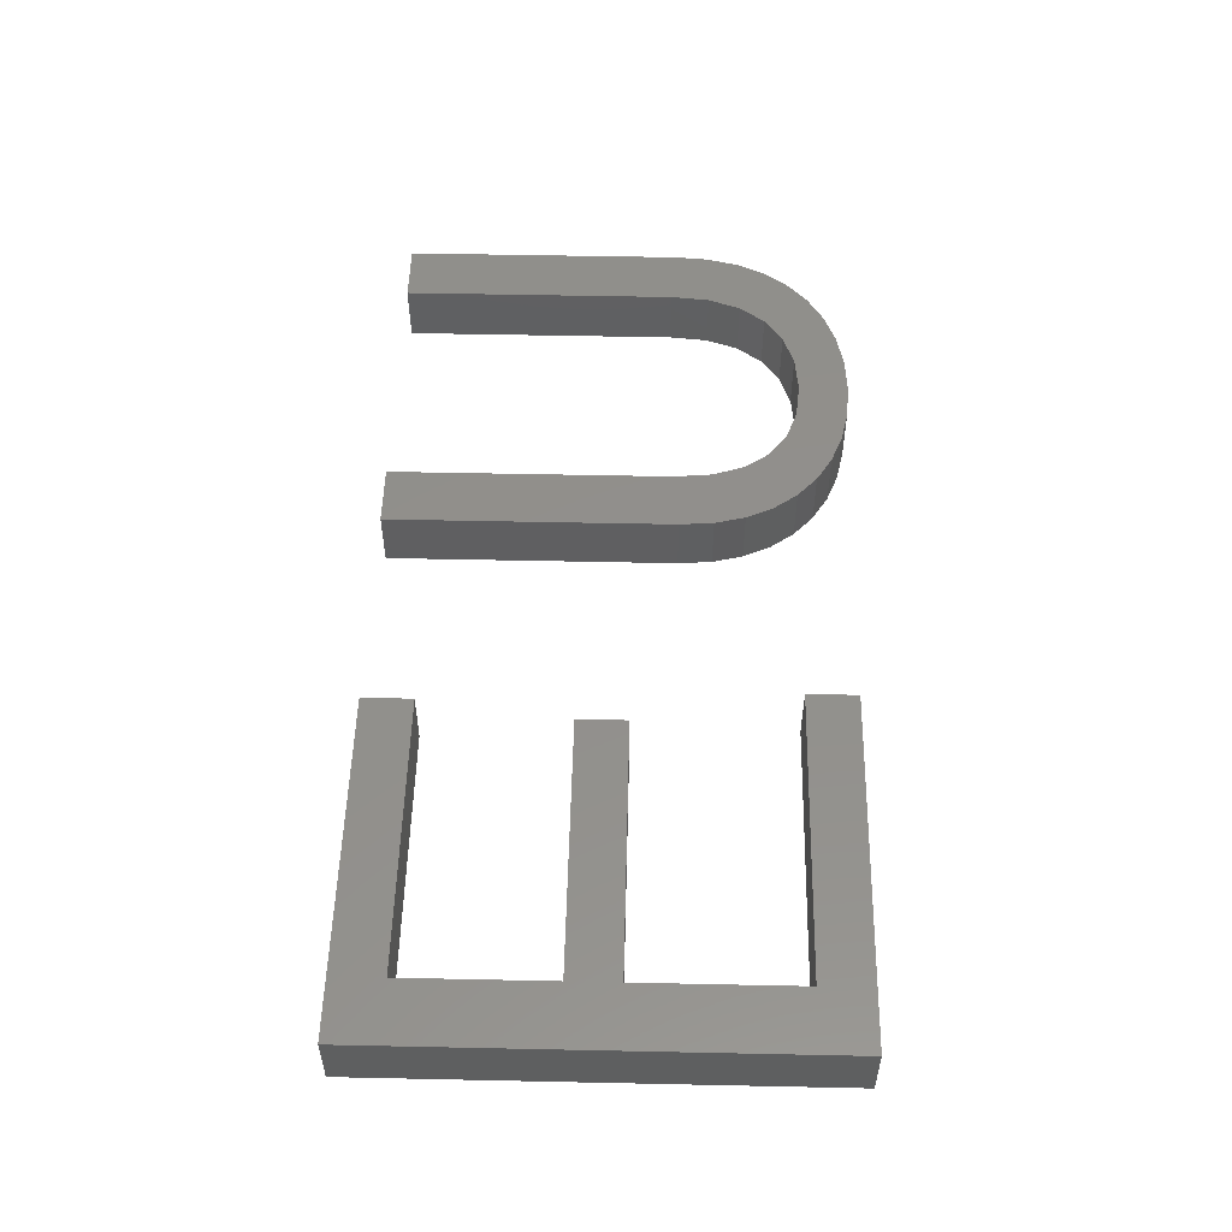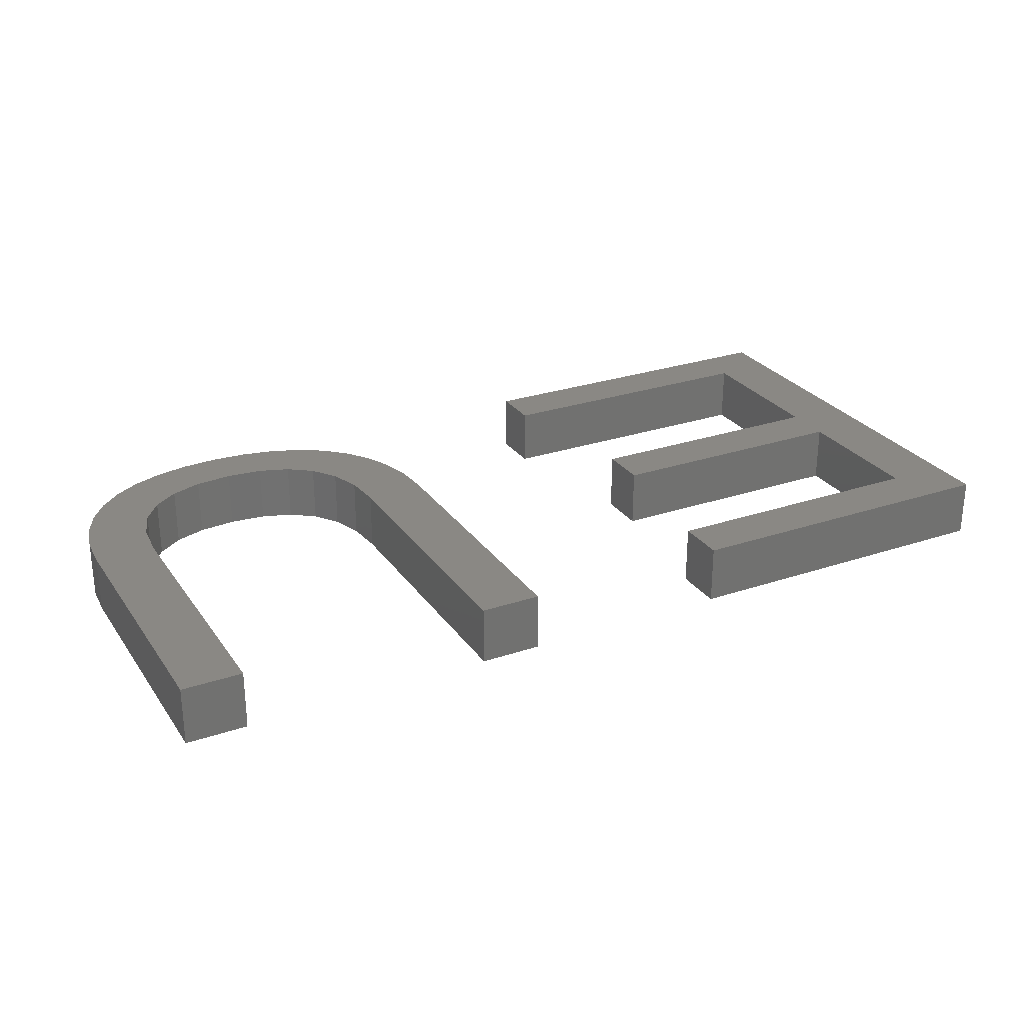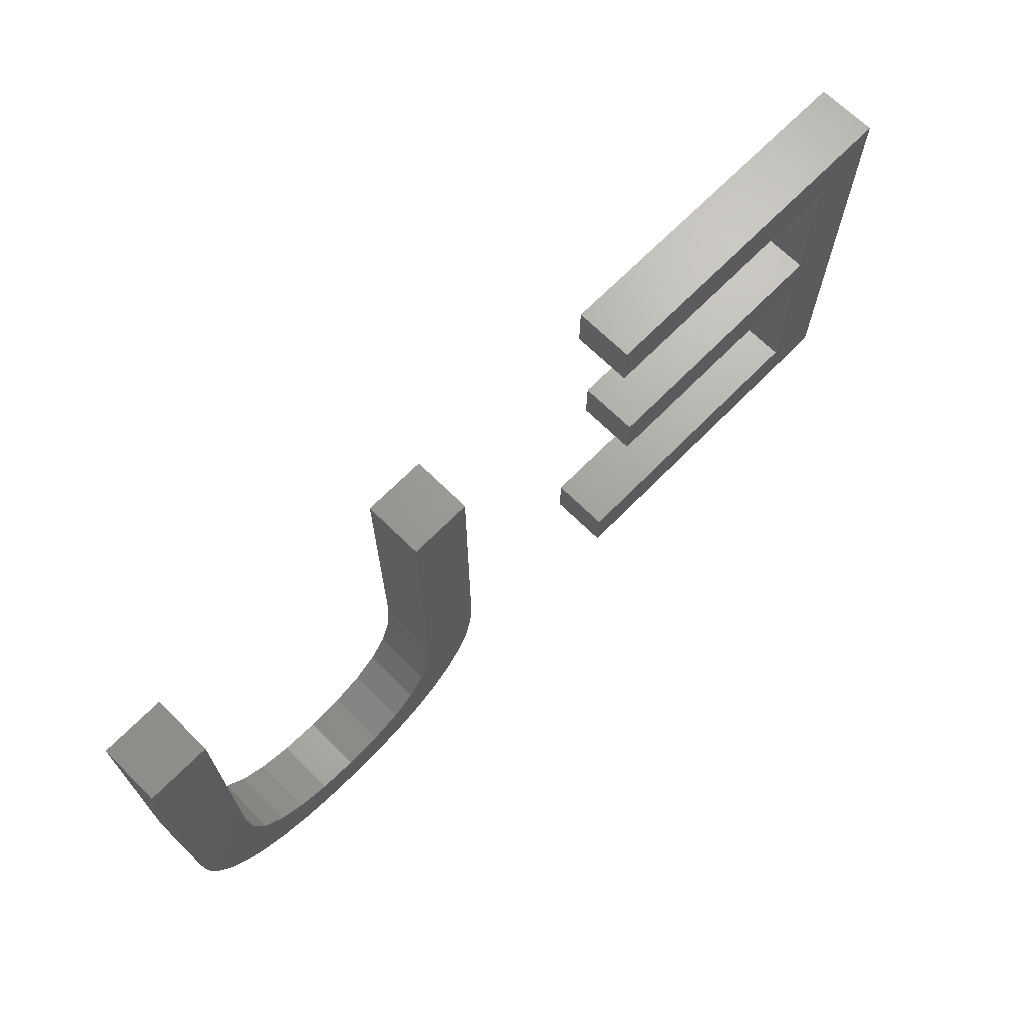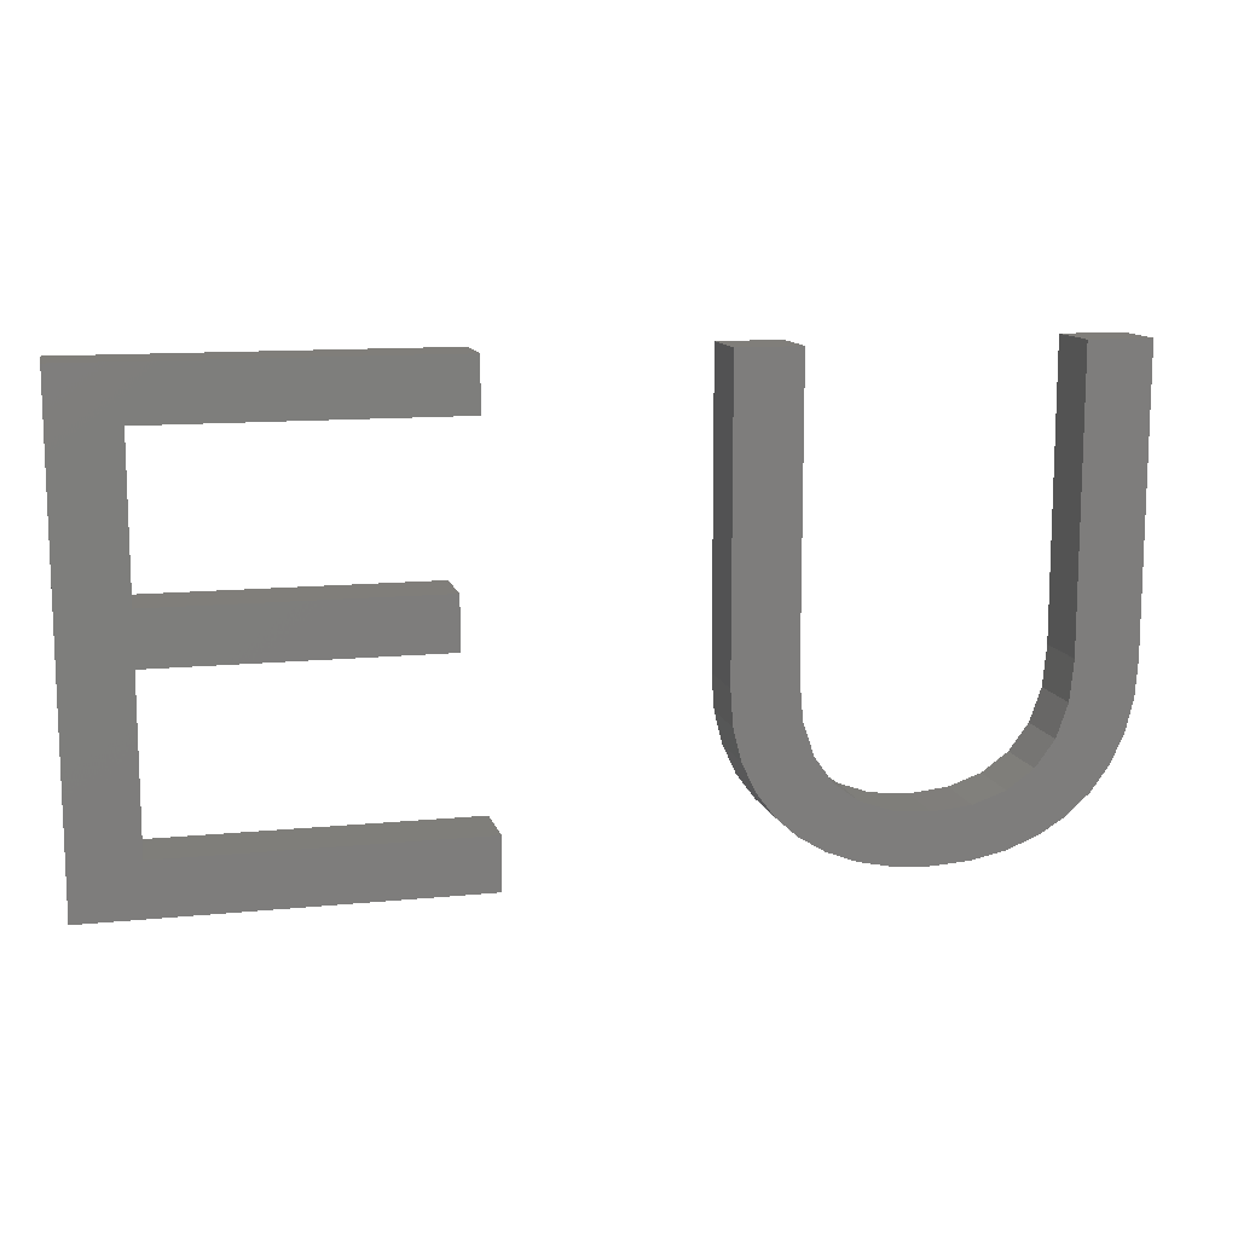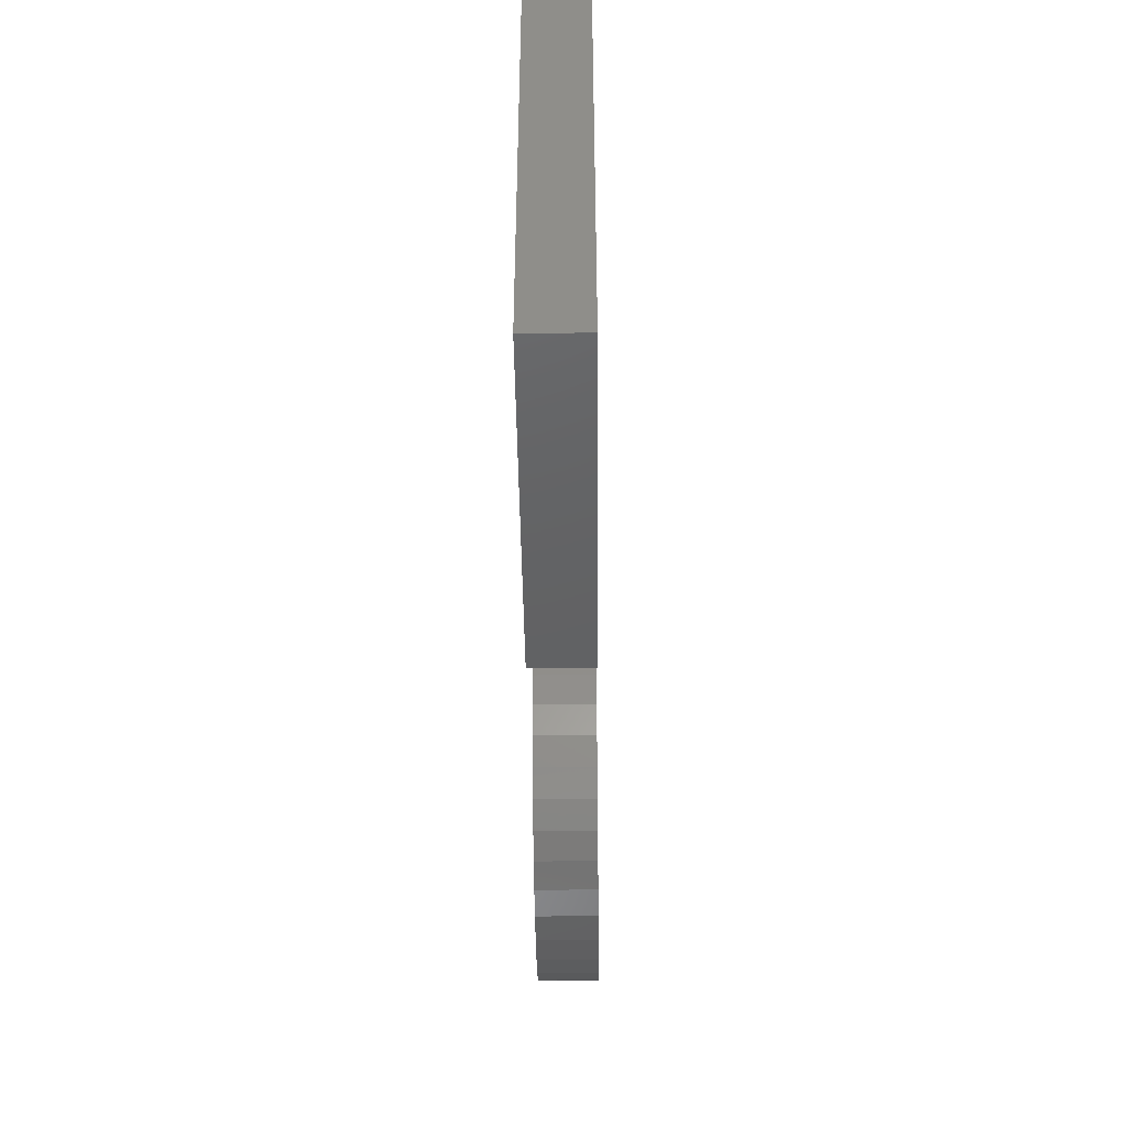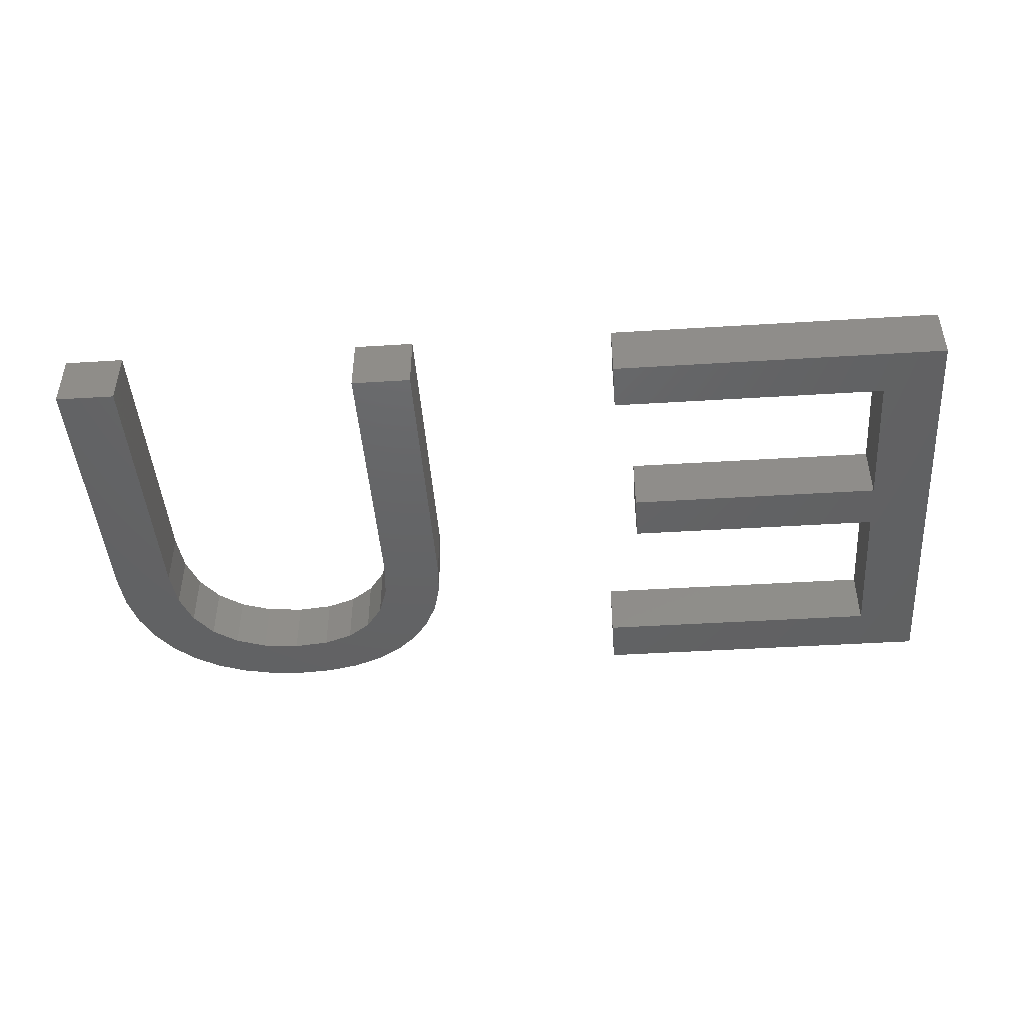
<metadata>
{"format":"stl","ext":"stl","renderer":"f3d","projection":"perspective","resolution":1024,"background":"white","views":[{"elev":52.3,"azim":-88.7,"up":"+Z"},{"elev":27.1,"azim":152.5,"up":"+Z"},{"elev":68.5,"azim":134.6,"up":"+Y"},{"elev":11.9,"azim":-13.5,"up":"+Y"},{"elev":-44.0,"azim":-89.3,"up":"+Y"},{"elev":-45.3,"azim":-175.9,"up":"+Z"}]}
</metadata>
<code>
# stl→obj: 96 verts, 184 faces
v 9.818 5 2
v 9.818 20.3 2
v 11.89 12.03 2
v 11.89 6.692 2
v 21.83 6.692 2
v 21.83 5 2
v 11.89 13.7 2
v 33.55 4.884 2
v 33.5 6.609 2
v 34.73 6.489 2
v 40.8 8.525 2
v 38.58 8.473 2
v 38.97 9.566 2
v 20.74 13.7 2
v 20.74 12.03 2
v 32.47 6.971 2
v 31.46 5.491 2
v 31.66 7.573 2
v 11.89 18.6 2
v 31.07 8.408 2
v 28.86 8.397 2
v 30.71 9.466 2
v 21.39 20.3 2
v 21.39 18.6 2
v 40.37 7.572 2
v 41.07 9.59 2
v 39.09 10.89 2
v 37.95 7.61 2
v 39.77 6.746 2
v 41.15 10.77 2
v 39.03 6.062 2
v 38.14 5.518 2
v 37.08 6.987 2
v 36.01 6.614 2
v 37.12 5.124 2
v 41.15 20.3 2
v 39.09 20.3 2
v 30.59 20.3 2
v 30.59 10.75 2
v 28.52 20.3 2
v 28.61 9.43 2
v 35.99 4.887 2
v 34.75 4.808 2
v 30.6 6.015 2
v 29.88 6.676 2
v 29.29 7.474 2
v 28.52 10.57 2
v 32.45 5.112 2
v 11.89 12.03 4
v 9.818 20.3 4
v 9.818 5 4
v 21.83 5 4
v 21.83 6.692 4
v 11.89 6.692 4
v 11.89 13.7 4
v 34.73 6.489 4
v 33.5 6.609 4
v 33.55 4.884 4
v 38.97 9.566 4
v 38.58 8.473 4
v 40.8 8.525 4
v 20.74 12.03 4
v 20.74 13.7 4
v 31.66 7.573 4
v 31.46 5.491 4
v 32.47 6.971 4
v 11.89 18.6 4
v 30.71 9.466 4
v 28.86 8.397 4
v 31.07 8.408 4
v 21.39 18.6 4
v 21.39 20.3 4
v 40.37 7.572 4
v 41.07 9.59 4
v 39.09 10.89 4
v 39.77 6.746 4
v 37.95 7.61 4
v 41.15 10.77 4
v 39.03 6.062 4
v 37.08 6.987 4
v 38.14 5.518 4
v 37.12 5.124 4
v 36.01 6.614 4
v 39.09 20.3 4
v 41.15 20.3 4
v 28.52 20.3 4
v 30.59 10.75 4
v 30.59 20.3 4
v 28.61 9.43 4
v 35.99 4.887 4
v 34.75 4.808 4
v 29.88 6.676 4
v 30.6 6.015 4
v 29.29 7.474 4
v 28.52 10.57 4
v 32.45 5.112 4
f 1 2 3
f 4 5 6
f 3 2 7
f 4 6 1
f 8 9 10
f 11 12 13
f 7 14 15
f 16 17 18
f 3 7 15
f 7 2 19
f 20 21 22
f 19 23 24
f 19 2 23
f 4 1 3
f 11 25 12
f 13 26 11
f 13 27 26
f 28 12 29
f 30 26 27
f 31 28 29
f 28 32 33
f 34 33 35
f 36 27 37
f 38 39 40
f 22 41 39
f 30 27 36
f 12 25 29
f 42 34 35
f 31 32 28
f 33 32 35
f 10 34 42
f 43 10 42
f 44 45 18
f 45 46 20
f 39 41 47
f 39 47 40
f 21 41 22
f 46 21 20
f 45 20 18
f 44 18 17
f 17 16 48
f 48 16 9
f 8 48 9
f 43 8 10
f 49 50 51
f 52 53 54
f 55 50 49
f 51 52 54
f 56 57 58
f 59 60 61
f 62 63 55
f 64 65 66
f 62 55 49
f 67 50 55
f 68 69 70
f 71 72 67
f 72 50 67
f 49 51 54
f 60 73 61
f 61 74 59
f 74 75 59
f 76 60 77
f 75 74 78
f 76 77 79
f 80 81 77
f 82 80 83
f 84 75 85
f 86 87 88
f 87 89 68
f 85 75 78
f 76 73 60
f 82 83 90
f 77 81 79
f 82 81 80
f 90 83 56
f 90 56 91
f 64 92 93
f 70 94 92
f 95 89 87
f 86 95 87
f 68 89 69
f 70 69 94
f 64 70 92
f 65 64 93
f 96 66 65
f 57 66 96
f 57 96 58
f 56 58 91
f 4 53 5
f 4 54 53
f 3 54 4
f 3 49 54
f 15 49 3
f 15 62 49
f 14 62 15
f 14 63 62
f 7 63 14
f 7 55 63
f 19 55 7
f 19 67 55
f 24 67 19
f 24 71 67
f 23 71 24
f 23 72 71
f 2 72 23
f 2 50 72
f 1 50 2
f 1 51 50
f 6 51 1
f 6 52 51
f 5 52 6
f 5 53 52
f 35 90 42
f 35 82 90
f 32 82 35
f 32 81 82
f 31 81 32
f 31 79 81
f 29 79 31
f 29 76 79
f 25 76 29
f 25 73 76
f 11 73 25
f 11 61 73
f 26 61 11
f 26 74 61
f 30 74 26
f 30 78 74
f 36 78 30
f 36 85 78
f 37 85 36
f 37 84 85
f 27 84 37
f 27 75 84
f 13 75 27
f 13 59 75
f 12 59 13
f 12 60 59
f 28 60 12
f 28 77 60
f 33 77 28
f 33 80 77
f 34 80 33
f 34 83 80
f 10 83 34
f 10 56 83
f 9 56 10
f 9 57 56
f 16 57 9
f 16 66 57
f 18 66 16
f 18 64 66
f 20 64 18
f 20 70 64
f 22 70 20
f 22 68 70
f 39 68 22
f 39 87 68
f 38 87 39
f 38 88 87
f 40 88 38
f 40 86 88
f 47 86 40
f 47 95 86
f 41 95 47
f 41 89 95
f 21 89 41
f 21 69 89
f 46 69 21
f 46 94 69
f 45 94 46
f 45 92 94
f 44 92 45
f 44 93 92
f 17 93 44
f 17 65 93
f 48 65 17
f 48 96 65
f 8 96 48
f 8 58 96
f 43 58 8
f 43 91 58
f 42 91 43
f 42 90 91

</code>
